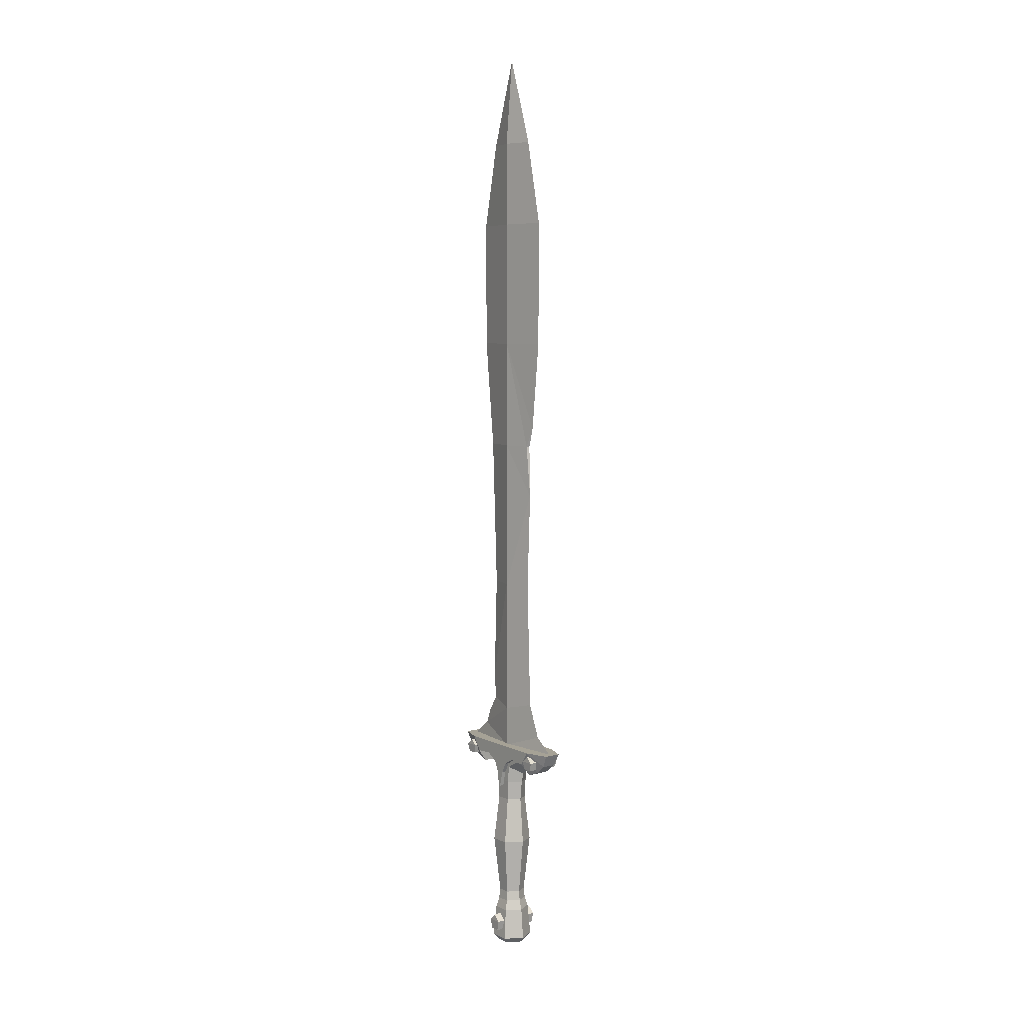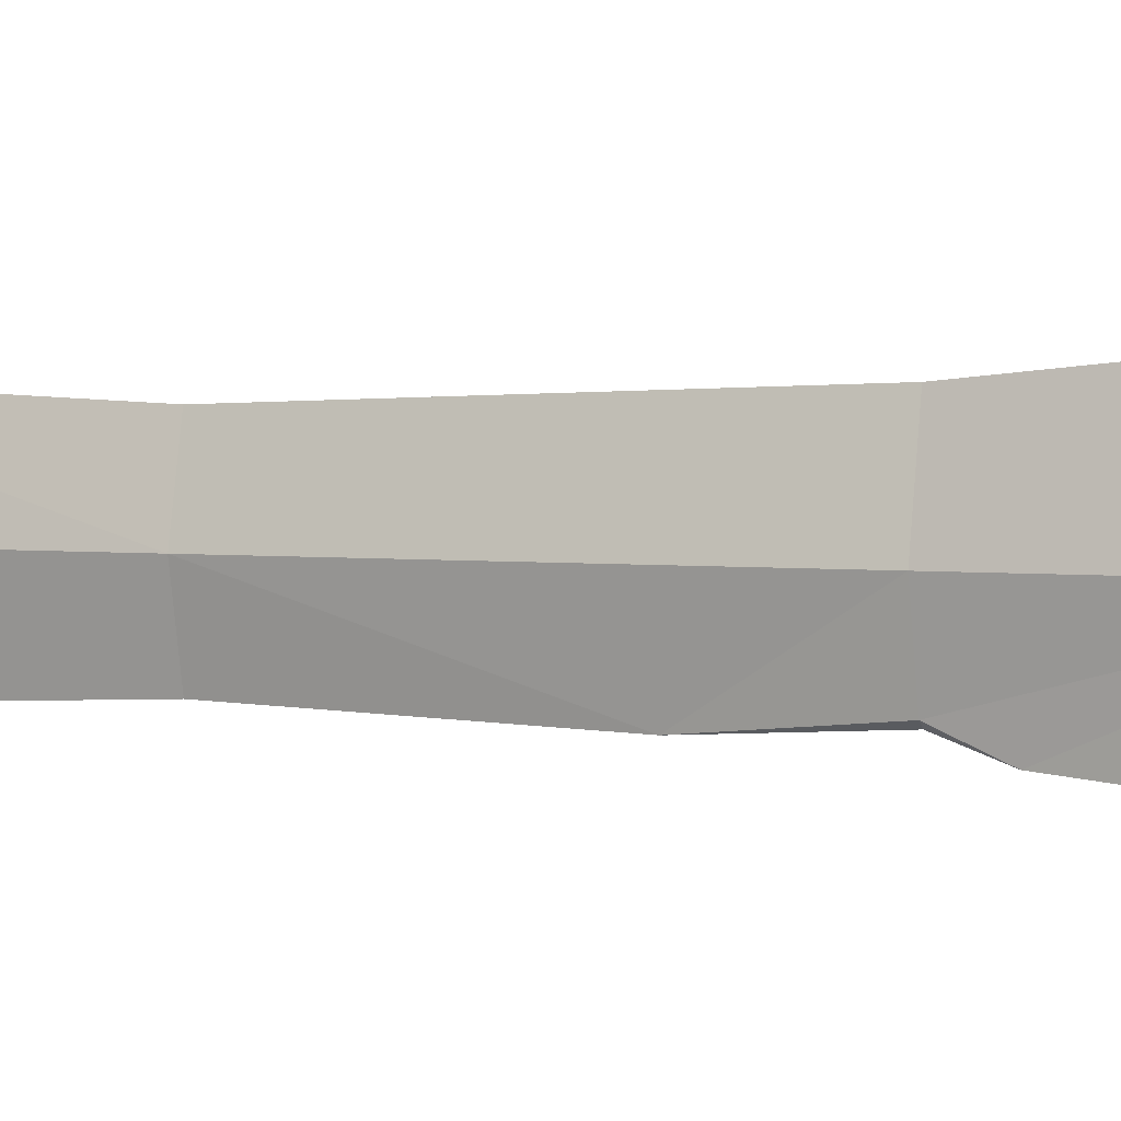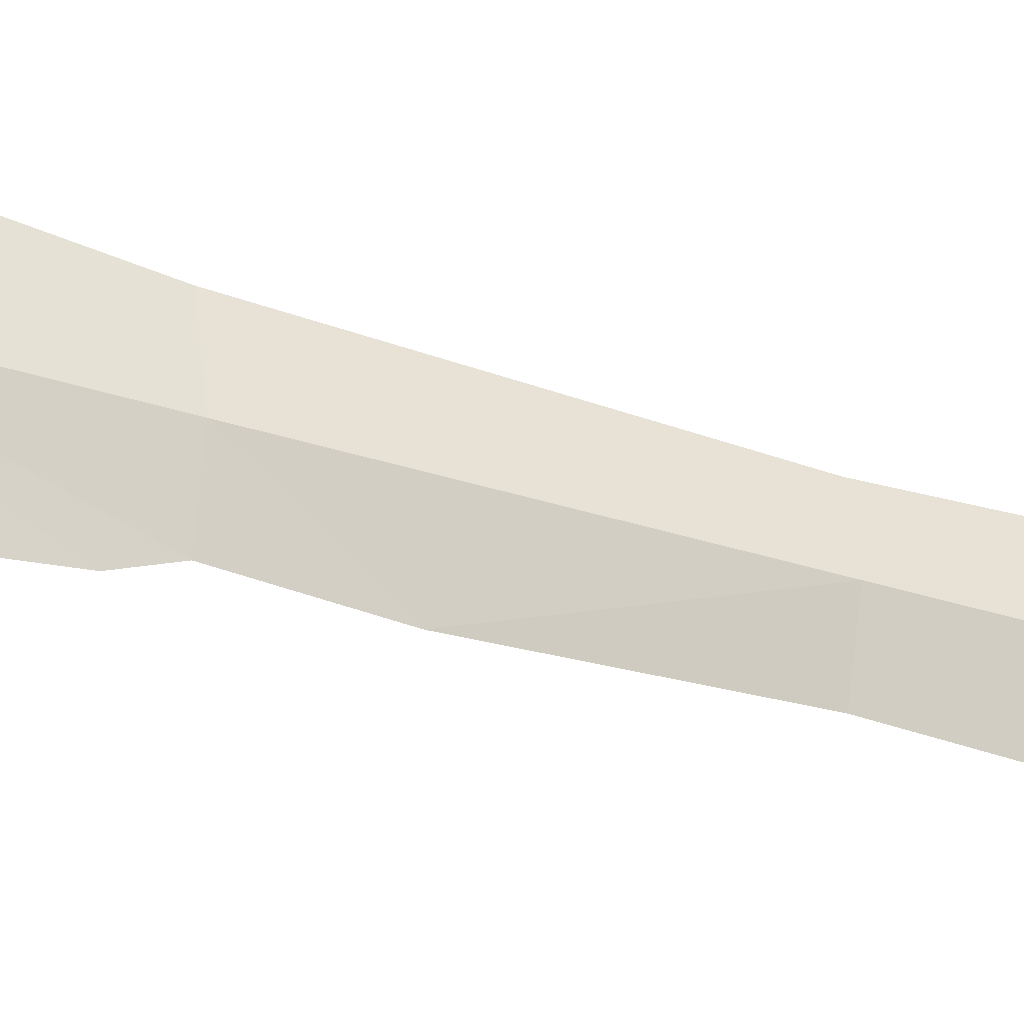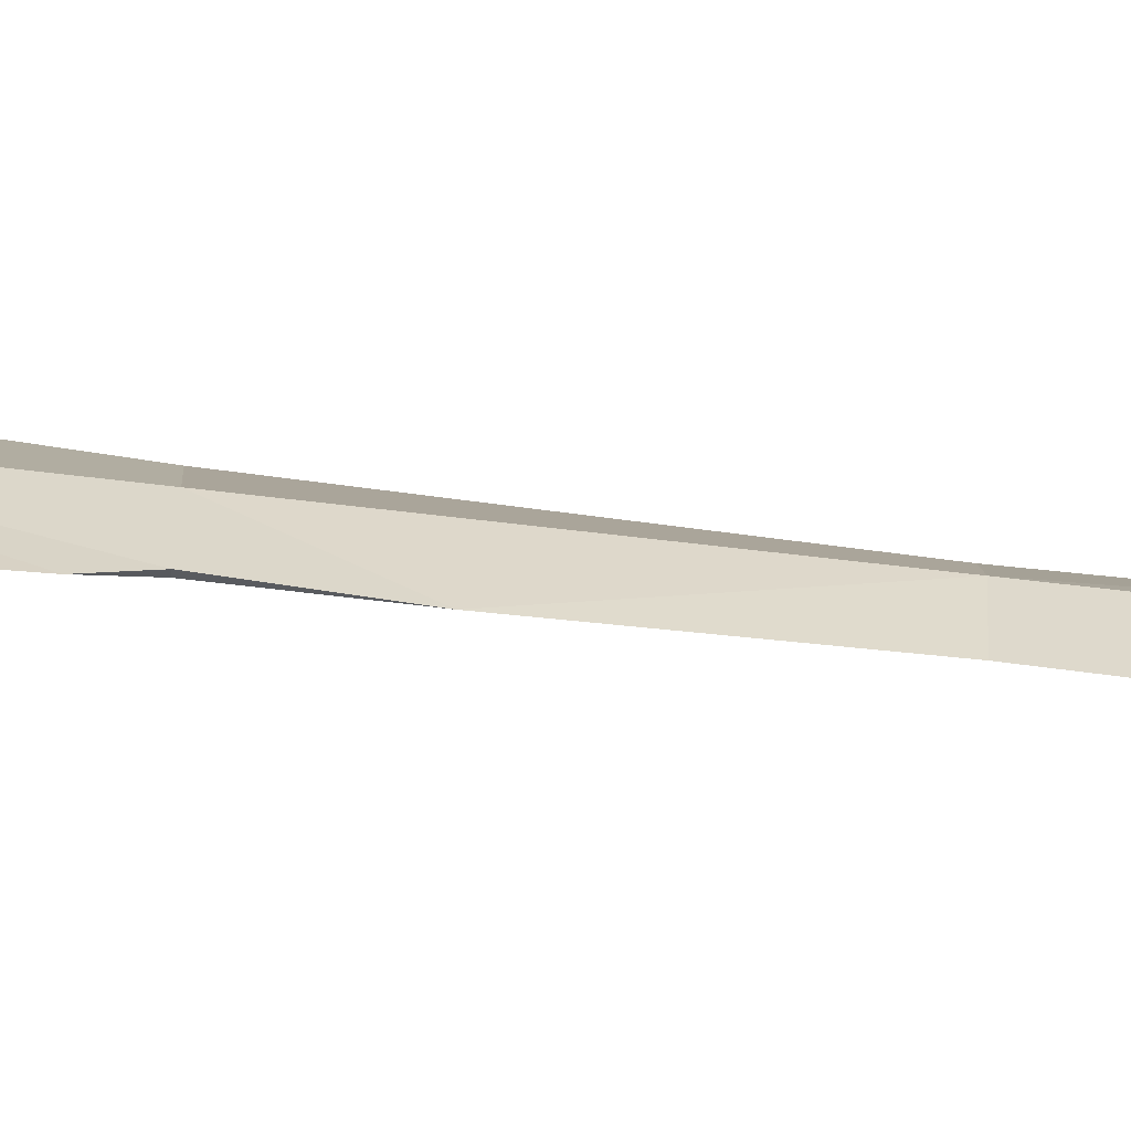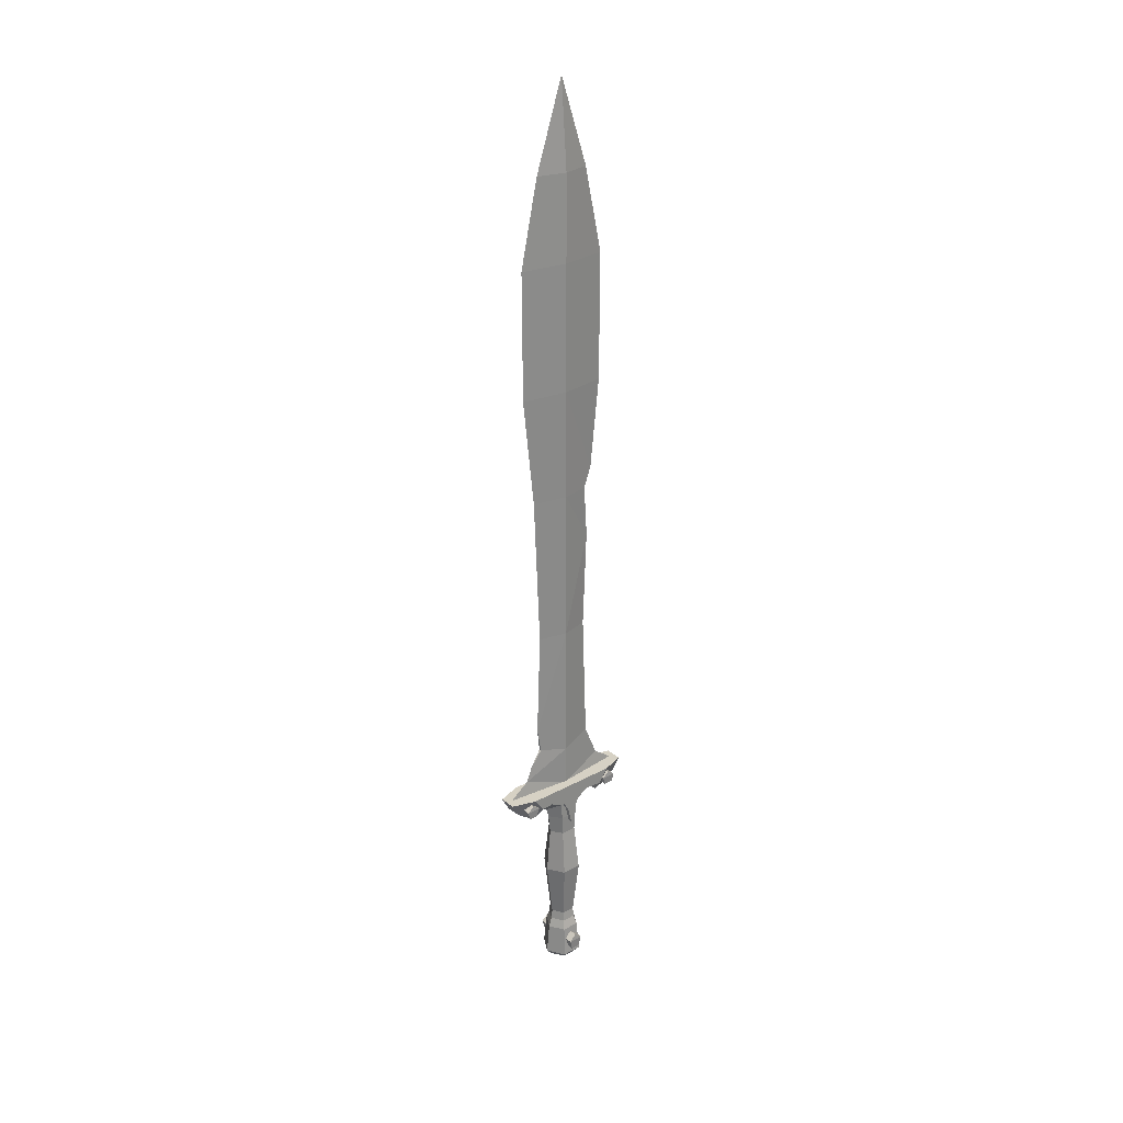
<metadata>
{"format":"obj","ext":"obj","renderer":"f3d","projection":"perspective","resolution":1024,"background":"white","views":[{"elev":6.3,"azim":143.4,"up":"+Y"},{"elev":3.1,"azim":113.1,"up":"+Z"},{"elev":-29.0,"azim":-117.0,"up":"+Z"},{"elev":-71.5,"azim":-96.6,"up":"+Z"},{"elev":27.0,"azim":50.2,"up":"+Y"}]}
</metadata>
<code>
v -1.792 9.509 5.413
v -1.84 8.925 6.14
v -1.792 8.033 5.864
v -1.792 8.05 4.911
v -1.84 8.95 4.666
v 1.792 9.509 5.413
v 1.84 8.925 6.14
v 1.792 8.033 5.864
v 1.792 8.05 4.911
v 1.84 8.95 4.666
v -2.471 -9.945 0.0139
v -2.525 -10.64 0.7586
v -2.471 -11.69 0.4799
v -2.471 -11.67 -0.5049
v -2.525 -10.61 -0.7515
v 2.471 -9.945 0.0139
v 2.525 -10.64 0.7586
v 2.471 -11.69 0.4799
v 2.471 -11.67 -0.5049
v 2.525 -10.61 -0.7515
v -1.792 9.509 -5.233
v -1.84 8.925 -4.507
v -1.792 8.033 -4.782
v -1.792 8.05 -5.736
v -1.84 8.95 -5.98
v 1.792 9.509 -5.233
v 1.84 8.925 -4.507
v 1.792 8.033 -4.782
v 1.792 8.05 -5.736
v 1.84 8.95 -5.98
v -0.9102 9.935 7.55
v -0.7184 8.605 6.887
v -0.7184 7.105 4.241
v -1.711 8.47 4.038
v -1.711 8.59 2.232
v -1.711 7.886 0.9882
v -1.711 5.119 -0
v -1.711 9.935 5.047
v -0.7184 7.633 5.663
v -1.711 6.813 0.4449
v -0.9102 9.935 -7.55
v -0.7184 8.605 -6.887
v -0.7184 7.105 -4.241
v -1.711 8.47 -4.038
v -1.711 8.59 -2.232
v -1.711 7.886 -0.9882
v -1.711 9.935 -5.047
v -0.7184 7.633 -5.663
v -1.711 6.813 -0.4449
v 1.711 9.935 5.047
v 0.7184 7.633 5.663
v 1.711 8.47 4.038
v 0.7184 7.105 4.241
v 1.711 8.59 2.232
v 1.711 7.886 0.9882
v 1.711 6.813 0.4449
v 0.9102 9.935 7.55
v 0.7184 8.605 6.887
v 1.711 5.119 -0
v 0.7184 7.633 -5.663
v 0.7184 7.105 -4.241
v 1.711 8.47 -4.038
v 1.711 9.935 -5.047
v 1.711 8.59 -2.232
v 1.711 7.886 -0.9882
v 1.711 6.813 -0.4449
v 0.7184 8.605 -6.887
v 0.9102 9.935 -7.55
v -0.7332 9.79 0
v 0 9.79 7.131
v 0 11.44 4.865
v 0 28.4 2.939
v 0 44.15 3.61
v 0 55.53 4.857
v 0 68.68 4.906
v 0 77.49 2.982
v -0 86.45 -0
v -0.7332 14.08 0
v 0 9.79 -7.131
v 0 11.44 -4.865
v -0 14.92 -3.434
v 0 28.4 -2.939
v 0 55.53 -4.857
v 0 68.68 -4.906
v 0 77.49 -2.982
v -0.7332 68.68 0
v -0.7332 77.49 0
v -0.7332 28.4 0
v -0.7332 44.15 0
v -0.7332 55.53 0
v 0.7332 9.79 0
v 0.7332 14.08 0
v 0.7332 28.4 0
v 0.7332 77.49 0
v 0.7332 68.68 0
v 0.7332 44.15 0
v 0.7332 55.53 0
v -1.259 9.43 -4.776
v -1.259 9.43 4.776
v -0 9.43 6.675
v 1.259 9.43 4.776
v 1.259 9.43 -4.776
v 0 9.43 -6.675
v -1.259 5.726 -0.933
v -1.259 5.726 0.933
v -0 5.726 1.866
v 1.259 5.726 0.933
v 1.259 5.726 -0.933
v 0 5.726 -1.866
v -1.259 7.489 -1.088
v -1.259 7.489 1.088
v -0 6.758 2.177
v 1.259 7.489 1.088
v 1.259 7.489 -1.088
v 0 6.758 -2.177
v -1.206 3.629 -0.8087
v -1.206 3.629 0.8087
v -0 3.629 1.617
v 1.206 3.629 0.8087
v 1.206 3.629 -0.8087
v 0 3.629 -1.617
v -1.569 -9.368 -0.906
v -1.569 -9.368 0.906
v -0 -9.368 1.812
v 1.569 -9.368 0.906
v 1.569 -9.368 -0.906
v 0 -9.368 -1.812
v -1.177 -7.308 -0.6796
v -1.177 -7.308 0.6796
v -0 -7.308 1.359
v 1.177 -7.308 0.6796
v 1.177 -7.308 -0.6796
v 0 -7.308 -1.359
v -1.284 -8.338 -0.7414
v -1.284 -8.338 0.7414
v -0 -8.338 1.483
v 1.284 -8.338 0.7414
v 1.284 -8.338 -0.7414
v 0 -8.338 -1.483
v -1.76 -1.296 -1.039
v -1.76 -1.296 1.039
v -0 -1.296 2.078
v 1.76 -1.296 1.039
v 1.76 -1.296 -1.039
v 0 -1.296 -2.078
v -1.843 -12.67 -1.064
v -1.328 -13.32 -0.7665
v -1.843 -12.67 1.064
v -1.328 -13.32 0.7665
v -0 -12.67 2.128
v -0 -13.32 1.533
v 1.843 -12.67 1.064
v 1.328 -13.32 0.7665
v 1.843 -12.67 -1.064
v 1.328 -13.32 -0.7665
v 0 -12.67 -2.128
v -0 -13.32 -1.533
v 0 46.2 -3.835
v 0.1401 44.15 -2.92
v 0 38.66 -3.377
v -0.1002 44.15 -3.117
v 0 13.07 4.197
v -0.08781 14.82 3.023
v 0 17.31 3.346
v 0.1022 14.8 2.955
f 1 2 7 6
f 2 3 8 7
f 3 4 9 8
f 4 5 10 9
f 5 1 6 10
f 5 2 1
f 10 7 8 9
f 10 6 7
f 4 3 2 5
f 11 12 17 16
f 12 13 18 17
f 13 14 19 18
f 14 15 20 19
f 15 11 16 20
f 15 12 11
f 20 17 18 19
f 20 16 17
f 14 13 12 15
f 21 22 27 26
f 22 23 28 27
f 23 24 29 28
f 24 25 30 29
f 25 21 26 30
f 25 22 21
f 30 27 28 29
f 30 26 27
f 24 23 22 25
f 51 53 52 50
f 54 50 52
f 58 50 57
f 56 59 66
f 51 50 58
f 60 63 62 61
f 67 68 63
f 60 67 63
f 39 38 34 33
f 32 31 38
f 39 32 38
f 48 43 44 47
f 36 46 49 40
f 42 47 41
f 40 49 37
f 48 47 42
f 34 52 53 33
f 33 53 51 39
f 35 54 52 34
f 36 55 54 35
f 40 56 55 36
f 32 58 57 31
f 31 57 50 38
f 37 59 56 40
f 39 51 58 32
f 48 60 61 43
f 43 61 62 44
f 63 47 38 50
f 44 62 64 45
f 45 64 65 46
f 46 65 66 49
f 47 63 68 41
f 41 68 67 42
f 49 66 59 37
f 42 67 60 48
f 45 47 44
f 35 45 46 36
f 65 55 56 66
f 64 54 55 65
f 38 35 34
f 38 47 45 35
f 63 50 54 64
f 63 64 62
f 70 91 71
f 79 80 91
f 92 91 80 81
f 92 81 82 93
f 85 77 94
f 76 94 77
f 76 75 95 94
f 85 94 95 84
f 161 159 160
f 96 73 72 93
f 158 159 161
f 84 95 97 83
f 75 74 97 95
f 96 97 74 73
f 70 71 69
f 69 71 78
f 78 71 162
f 88 78 163 164
f 164 72 88
f 79 69 80
f 78 81 80 69
f 78 88 82 81
f 85 87 77
f 76 77 87
f 76 87 86 75
f 85 84 86 87
f 89 88 72 73
f 84 83 90 86
f 75 86 90 74
f 89 73 74 90
f 69 91 70
f 79 91 69
f 104 105 111 110
f 105 106 112 111
f 106 107 113 112
f 107 108 114 113
f 108 109 115 114
f 109 104 110 115
f 110 111 99 98
f 111 112 100 99
f 112 113 101 100
f 113 114 102 101
f 114 115 103 102
f 115 110 98 103
f 116 117 105 104
f 117 118 106 105
f 118 119 107 106
f 119 120 108 107
f 120 121 109 108
f 121 116 104 109
f 122 123 135 134
f 123 124 136 135
f 124 125 137 136
f 125 126 138 137
f 126 127 139 138
f 127 122 134 139
f 128 129 141 140
f 129 130 142 141
f 130 131 143 142
f 131 132 144 143
f 132 133 145 144
f 133 128 140 145
f 134 135 129 128
f 135 136 130 129
f 136 137 131 130
f 137 138 132 131
f 138 139 133 132
f 139 134 128 133
f 140 141 117 116
f 141 142 118 117
f 142 143 119 118
f 143 144 120 119
f 144 145 121 120
f 145 140 116 121
f 146 148 123 122
f 148 150 124 123
f 150 152 125 124
f 152 154 126 125
f 154 156 127 126
f 156 146 122 127
f 149 147 157 151
f 155 153 151 157
f 148 146 147 149
f 150 148 149 151
f 152 150 151 153
f 154 152 153 155
f 156 154 155 157
f 156 157 147 146
f 83 97 158
f 97 96 159
f 160 96 93
f 160 93 82
f 160 88 89
f 161 160 89
f 83 158 90
f 161 90 158
f 165 163 162
f 164 163 165
f 91 92 71
f 162 92 165
f 165 92 93 164
f 93 72 164
f 82 88 160
f 159 96 160
f 97 159 158
f 161 89 90
f 78 162 163
f 162 71 92

</code>
